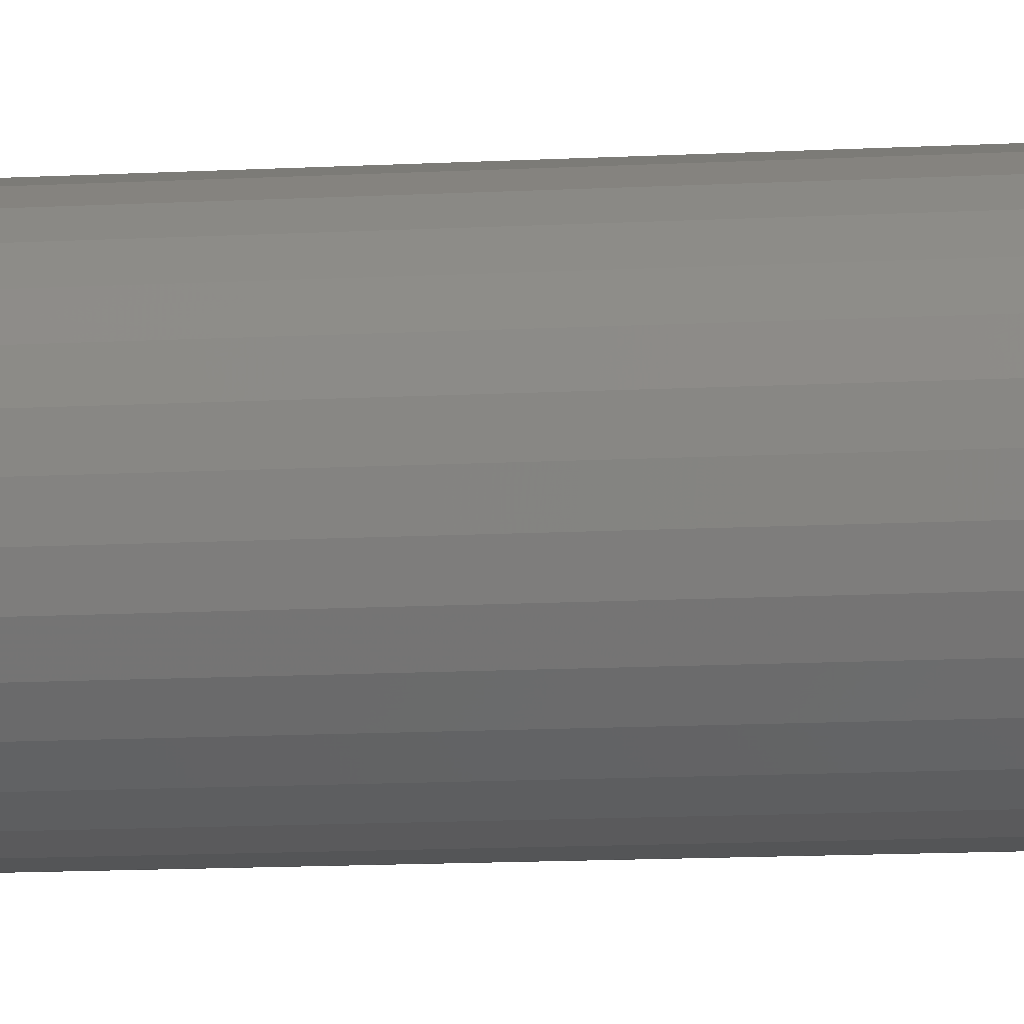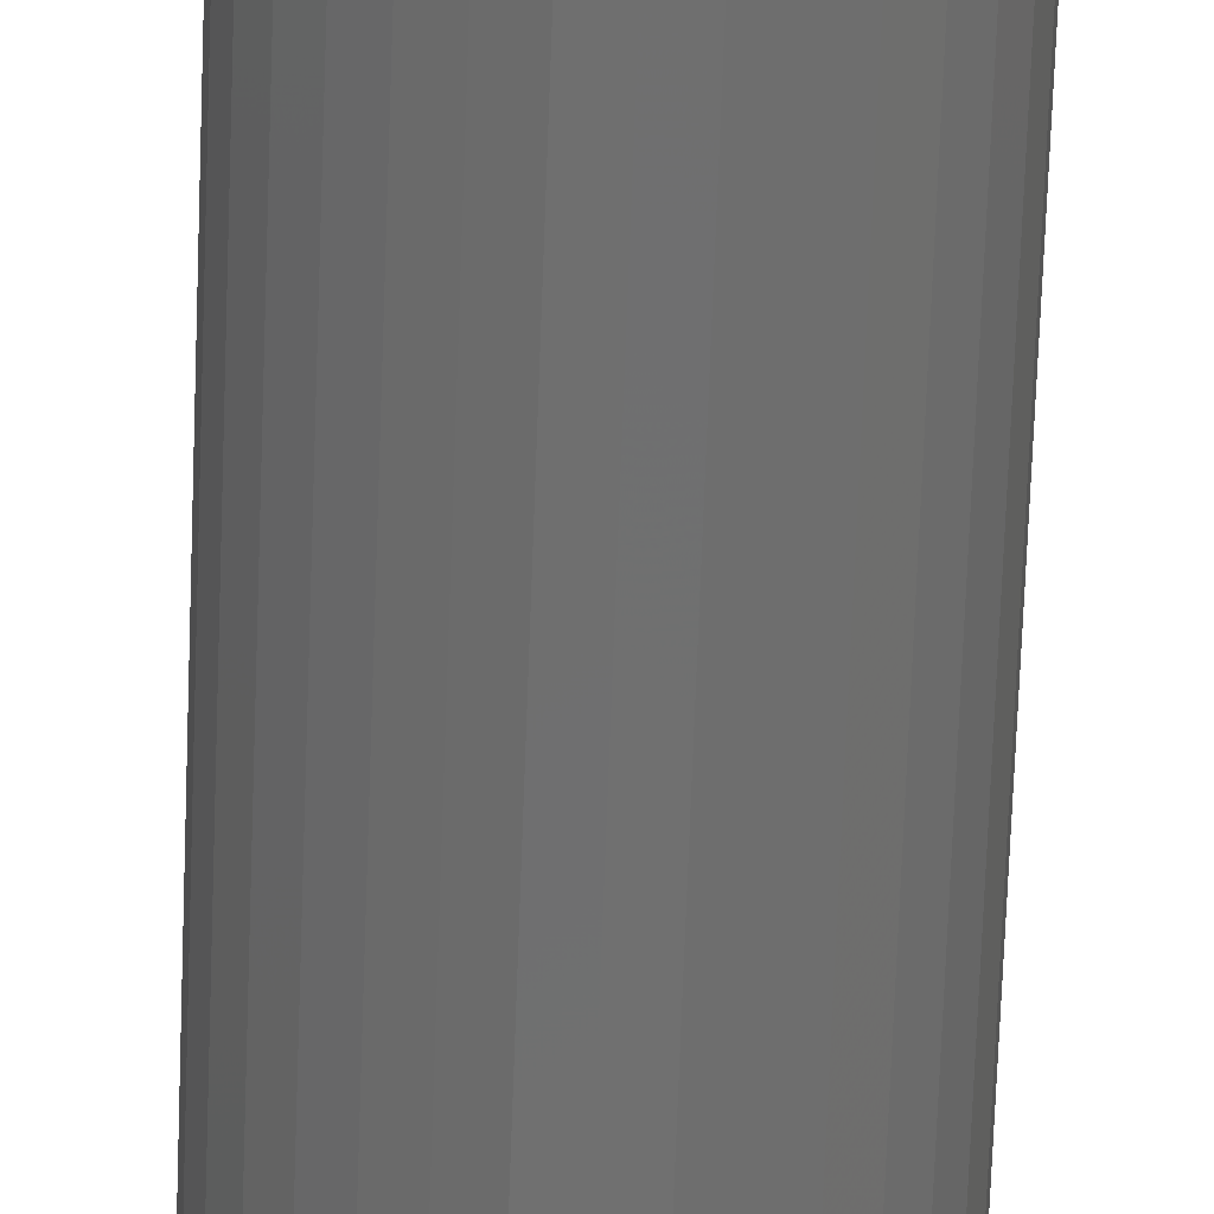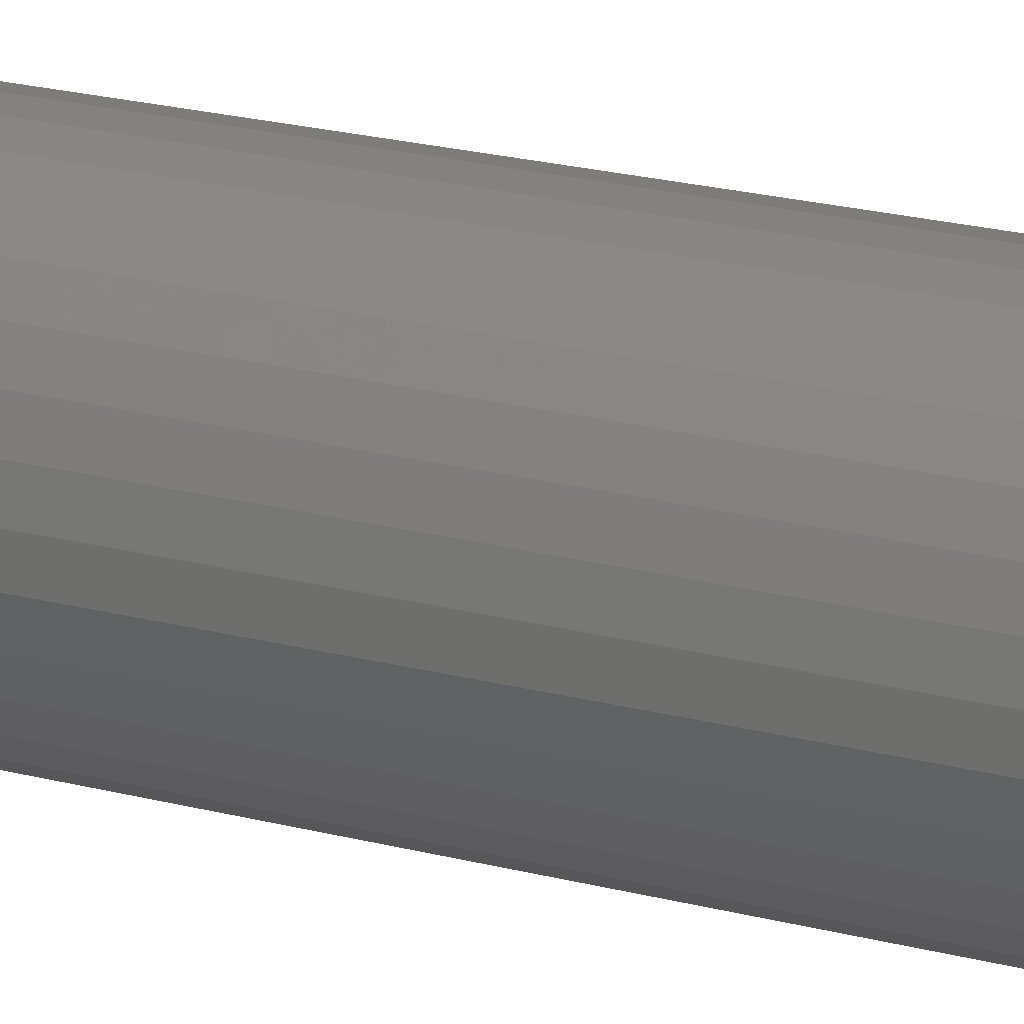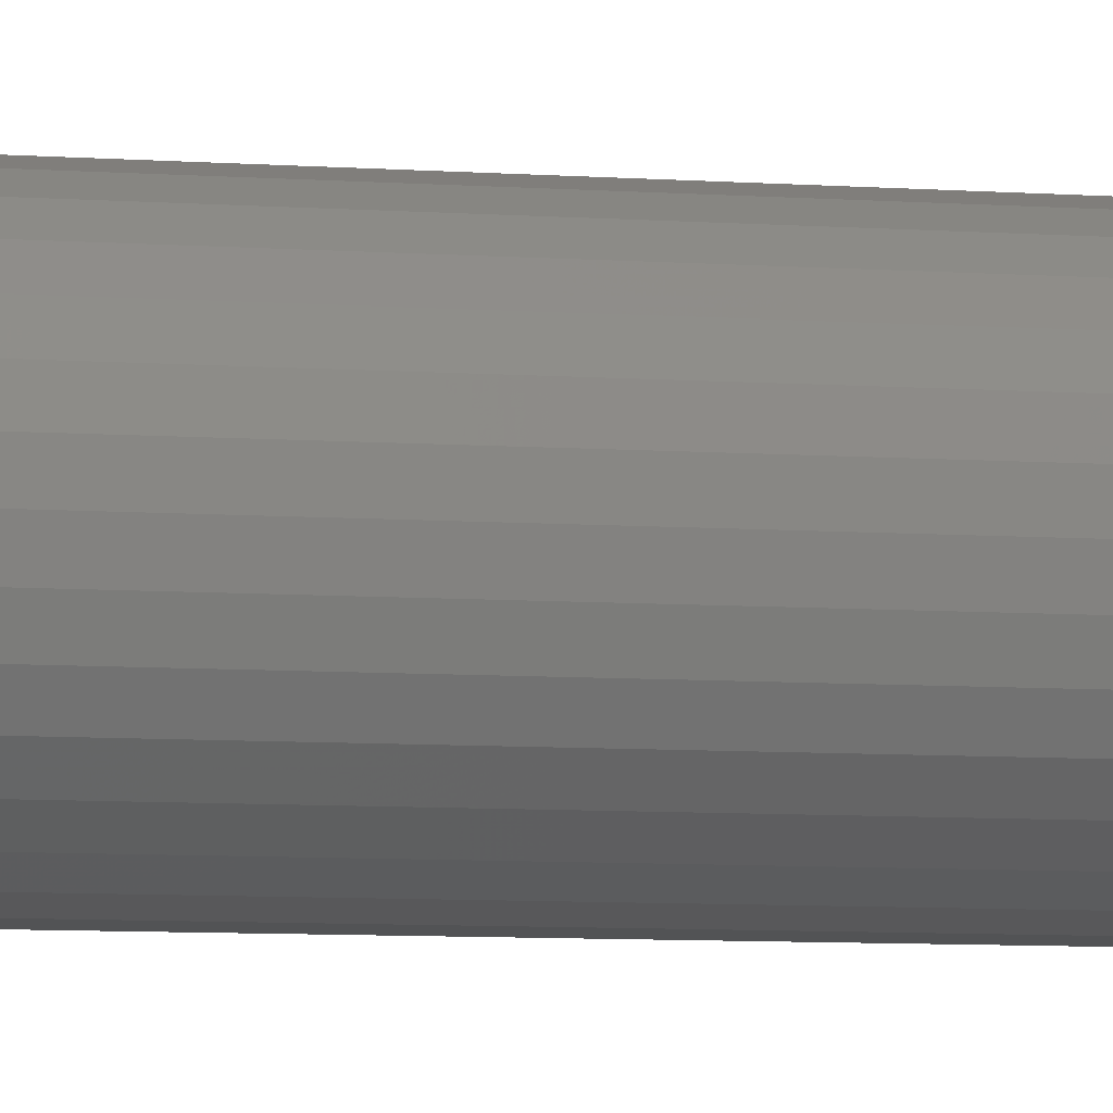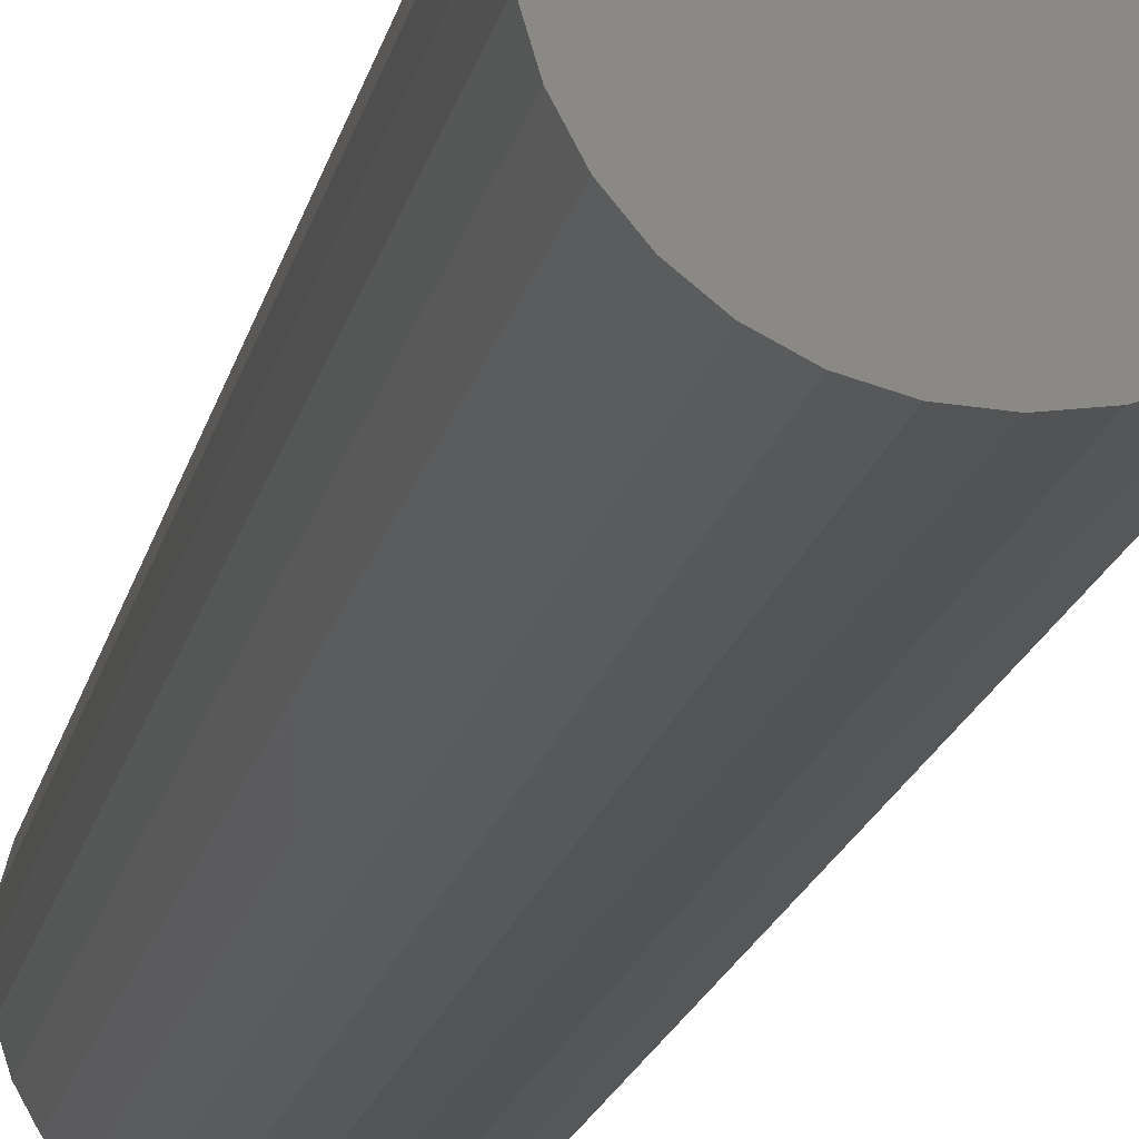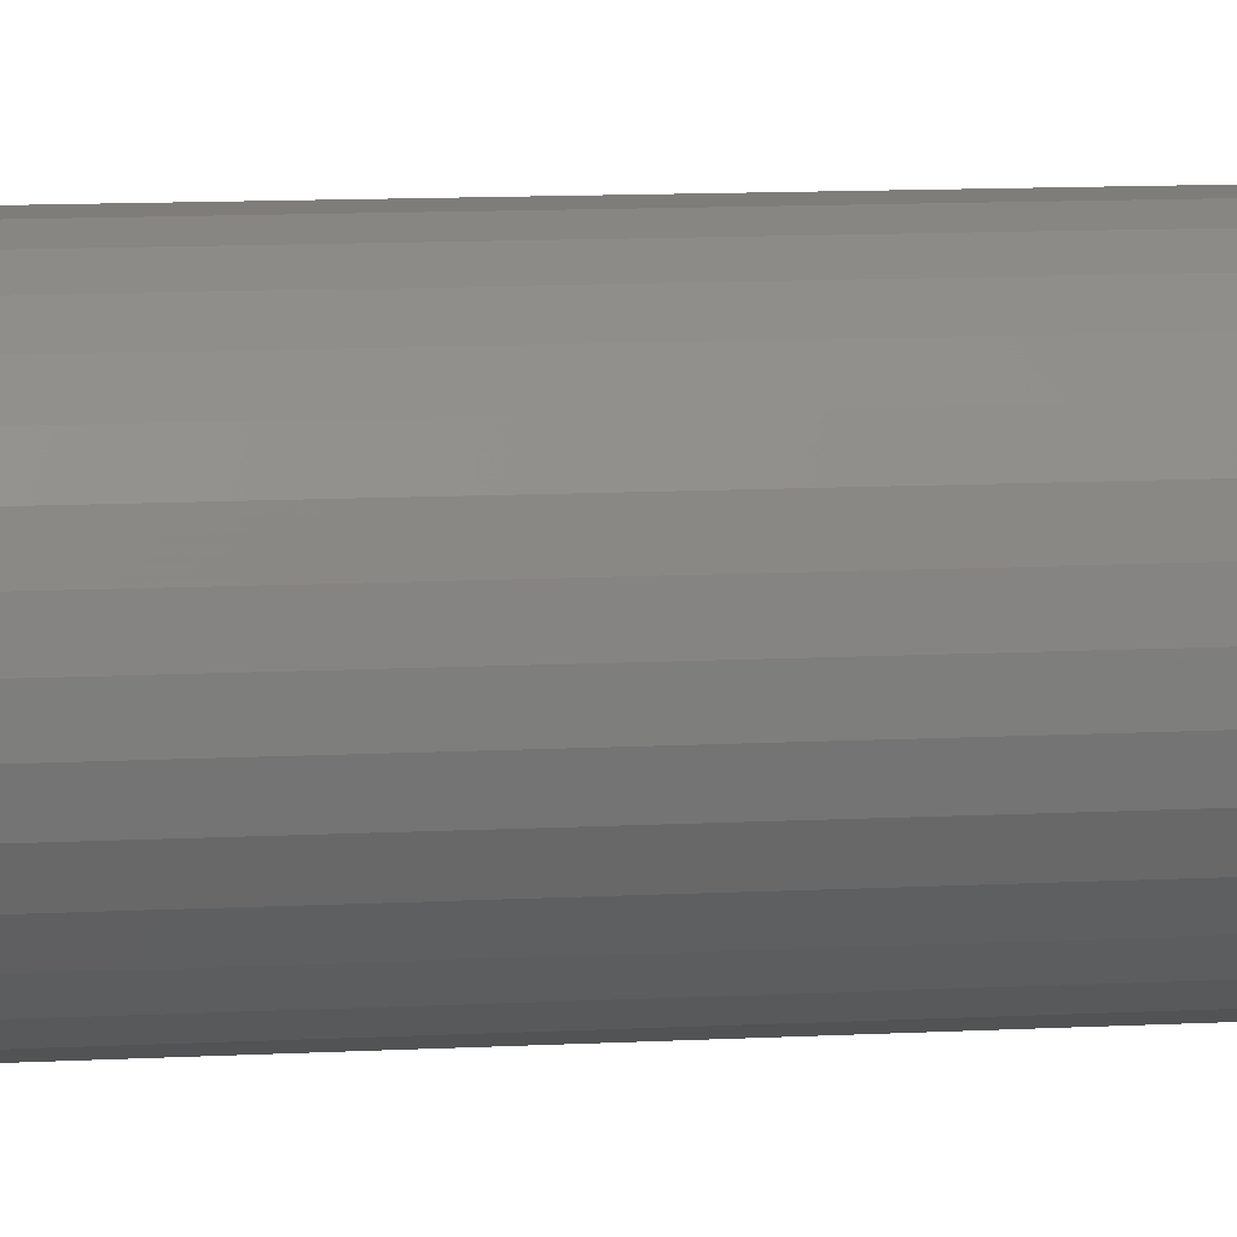
<metadata>
{"format":"stl","ext":"stl","renderer":"f3d","projection":"perspective","resolution":1024,"background":"white","views":[{"elev":-7.7,"azim":101.6,"up":"+Z"},{"elev":-61.5,"azim":178.0,"up":"+Z"},{"elev":13.8,"azim":-54.3,"up":"+Z"},{"elev":-4.5,"azim":-108.7,"up":"+Z"},{"elev":-9.4,"azim":173.7,"up":"+Z"},{"elev":5.6,"azim":-104.4,"up":"+Z"}]}
</metadata>
<code>
# stl→obj: 96 verts, 188 faces
v 0.0004934 -0.75 0.03956
v -0.007224 -0.75 0.0388
v -0.01464 -0.75 0.03654
v 0.00821 -0.75 0.0388
v 0.01563 -0.75 0.03654
v -0.02148 -0.75 0.03289
v 0.02247 -0.75 0.03289
v -0.02748 -0.75 0.02797
v 0.02846 -0.75 0.02797
v -0.0324 -0.75 0.02198
v 0.03338 -0.75 0.02198
v -0.03605 -0.75 0.01514
v 0.03704 -0.75 0.01514
v -0.0383 -0.75 0.007717
v 0.03929 -0.75 0.007717
v 0.03929 -0.75 -0.007717
v -0.03605 -0.75 -0.01514
v 0.03704 -0.75 -0.01514
v -0.0324 -0.75 -0.02198
v 0.03338 -0.75 -0.02198
v -0.02748 -0.75 -0.02797
v 0.02846 -0.75 -0.02797
v -0.02148 -0.75 -0.03289
v 0.02247 -0.75 -0.03289
v -0.01464 -0.75 -0.03654
v 0.01563 -0.75 -0.03654
v -0.007224 -0.75 -0.0388
v 0.0004934 -0.75 -0.03956
v 0.00821 -0.75 -0.0388
v 0.04005 -0.75 -1.402e-17
v -0.03906 -0.75 -2.978e-17
v -0.0383 -0.75 -0.007717
v 0.04786 2.958e-18 -5.801e-18
v 0.04786 -0.7422 -5.947e-17
v 0.04695 2.901e-18 -0.009241
v 0.04695 -0.7422 -0.009241
v 0.04426 2.733e-18 -0.01813
v 0.04426 -0.7422 -0.01813
v 0.03988 2.46e-18 -0.02632
v 0.03988 -0.7422 -0.02632
v 0.03399 2.092e-18 -0.03349
v 0.03399 -0.7422 -0.03349
v 0.02681 1.643e-18 -0.03939
v 0.02681 -0.7422 -0.03939
v 0.01862 1.132e-18 -0.04376
v 0.01862 -0.7422 -0.04376
v 0.009735 5.771e-19 -0.04646
v 0.009735 -0.7422 -0.04646
v 0.0004934 -7.245e-34 -0.04737
v 0.0004934 -0.7422 -0.04737
v -0.008748 -5.771e-19 -0.04646
v -0.008748 -0.7422 -0.04646
v -0.01763 -1.132e-18 -0.04376
v -0.01763 -0.7422 -0.04376
v -0.02582 -1.643e-18 -0.03939
v -0.02582 -0.7422 -0.03939
v -0.033 -2.092e-18 -0.03349
v -0.033 -0.7422 -0.03349
v -0.03889 -2.46e-18 -0.02632
v -0.03889 -0.7422 -0.02632
v -0.04327 -2.733e-18 -0.01813
v -0.04327 -0.7422 -0.01813
v -0.04596 -2.901e-18 -0.009241
v -0.04596 -0.7422 -0.009241
v -0.04688 -2.958e-18 5.801e-18
v -0.04688 -0.7422 5.801e-18
v -0.04596 -2.901e-18 0.009241
v -0.04596 -0.7422 0.009241
v -0.04327 -2.733e-18 0.01813
v -0.04327 -0.7422 0.01813
v -0.03889 -2.46e-18 0.02632
v -0.03889 -0.7422 0.02632
v -0.033 -2.092e-18 0.03349
v -0.033 -0.7422 0.03349
v -0.02582 -1.643e-18 0.03939
v -0.02582 -0.7422 0.03939
v -0.01763 -1.132e-18 0.04376
v -0.01763 -0.7422 0.04376
v -0.008748 -5.771e-19 0.04646
v -0.008748 -0.7422 0.04646
v 0.0004934 3.623e-34 0.04737
v 0.0004934 -0.7422 0.04737
v 0.009735 5.771e-19 0.04646
v 0.009735 -0.7422 0.04646
v 0.01862 1.132e-18 0.04376
v 0.01862 -0.7422 0.04376
v 0.02681 1.643e-18 0.03939
v 0.02681 -0.7422 0.03939
v 0.03399 2.092e-18 0.03349
v 0.03399 -0.7422 0.03349
v 0.03988 2.46e-18 0.02632
v 0.03988 -0.7422 0.02632
v 0.04426 2.733e-18 0.01813
v 0.04426 -0.7422 0.01813
v 0.04695 2.901e-18 0.009241
v 0.04695 -0.7422 0.009241
f 1 2 3
f 4 1 3
f 4 3 5
f 5 3 6
f 5 6 7
f 7 6 8
f 7 8 9
f 9 8 10
f 9 10 11
f 11 10 12
f 11 12 13
f 13 12 14
f 13 14 15
f 16 17 18
f 18 17 19
f 18 19 20
f 20 19 21
f 20 21 22
f 22 21 23
f 22 23 24
f 24 23 25
f 24 25 26
f 26 25 27
f 26 27 28
f 26 28 29
f 15 14 30
f 30 14 31
f 30 31 16
f 16 31 32
f 16 32 17
f 33 34 35
f 35 34 36
f 35 36 37
f 37 36 38
f 37 38 39
f 39 38 40
f 39 40 41
f 41 40 42
f 41 42 43
f 43 42 44
f 43 44 45
f 45 44 46
f 45 46 47
f 47 46 48
f 47 48 49
f 49 48 50
f 49 50 51
f 51 50 52
f 51 52 53
f 53 52 54
f 53 54 55
f 55 54 56
f 55 56 57
f 57 56 58
f 57 58 59
f 59 58 60
f 59 60 61
f 61 60 62
f 61 62 63
f 63 62 64
f 63 64 65
f 65 64 66
f 65 66 67
f 67 66 68
f 67 68 69
f 69 68 70
f 69 70 71
f 71 70 72
f 71 72 73
f 73 72 74
f 73 74 75
f 75 74 76
f 75 76 77
f 77 76 78
f 77 78 79
f 79 78 80
f 79 80 81
f 81 80 82
f 81 82 83
f 83 82 84
f 83 84 85
f 85 84 86
f 85 86 87
f 87 86 88
f 87 88 89
f 89 88 90
f 89 90 91
f 91 90 92
f 91 92 93
f 93 92 94
f 93 94 95
f 95 94 96
f 95 96 33
f 33 96 34
f 30 16 34
f 16 36 34
f 66 64 31
f 64 32 31
f 64 62 17
f 32 64 17
f 60 58 19
f 19 62 60
f 17 62 19
f 56 54 25
f 23 56 25
f 23 21 56
f 52 50 27
f 27 54 52
f 25 54 27
f 48 46 26
f 29 48 26
f 29 28 48
f 44 42 24
f 24 46 44
f 26 46 24
f 40 38 18
f 20 40 18
f 20 22 40
f 16 38 36
f 18 38 16
f 21 19 58
f 58 56 21
f 28 27 50
f 50 48 28
f 22 24 42
f 42 40 22
f 31 14 66
f 14 68 66
f 34 96 30
f 96 15 30
f 96 94 13
f 15 96 13
f 92 90 11
f 11 94 92
f 13 94 11
f 88 86 5
f 7 88 5
f 7 9 88
f 84 82 4
f 4 86 84
f 5 86 4
f 80 78 3
f 2 80 3
f 2 1 80
f 76 74 6
f 6 78 76
f 3 78 6
f 72 70 12
f 10 72 12
f 10 8 72
f 14 70 68
f 12 70 14
f 9 11 90
f 90 88 9
f 1 4 82
f 82 80 1
f 8 6 74
f 74 72 8
f 77 79 81
f 77 81 83
f 85 77 83
f 75 77 85
f 87 75 85
f 73 75 87
f 89 73 87
f 71 73 89
f 91 71 89
f 69 71 91
f 93 69 91
f 67 69 93
f 95 67 93
f 37 61 35
f 59 61 37
f 39 59 37
f 57 59 39
f 41 57 39
f 55 57 41
f 43 55 41
f 53 55 43
f 45 53 43
f 51 53 45
f 49 51 45
f 47 49 45
f 61 63 35
f 35 63 65
f 35 65 33
f 33 65 67
f 33 67 95

</code>
